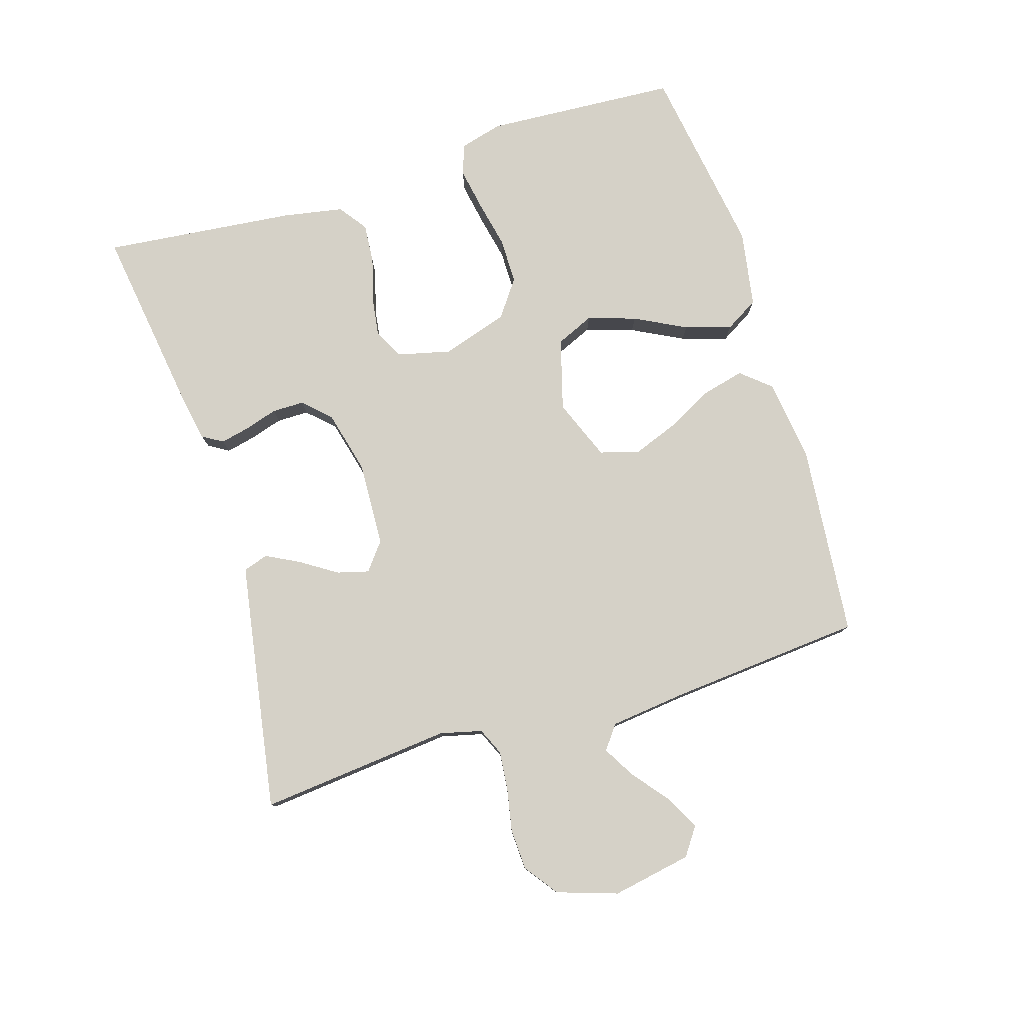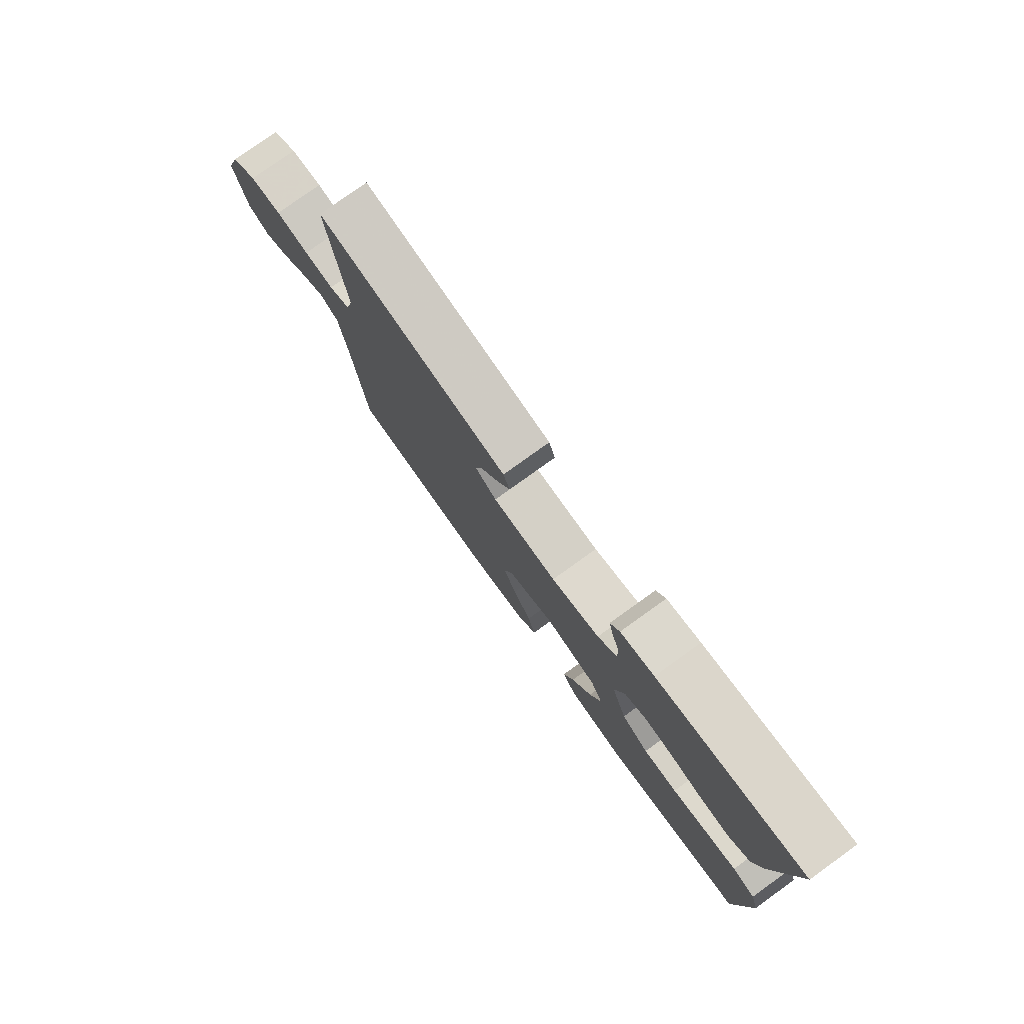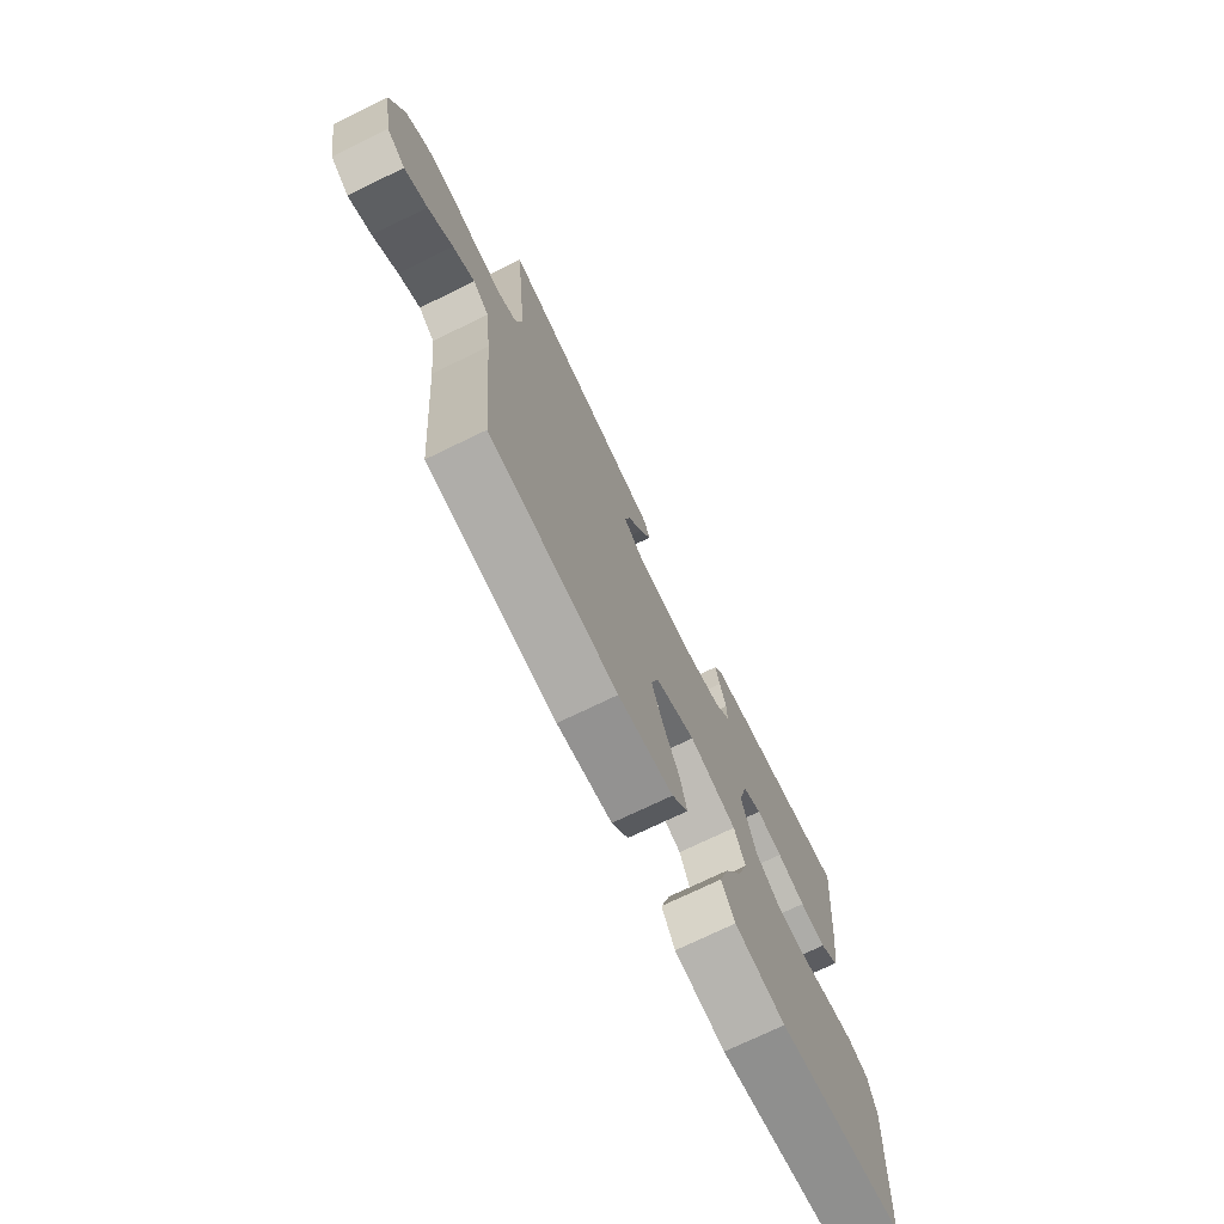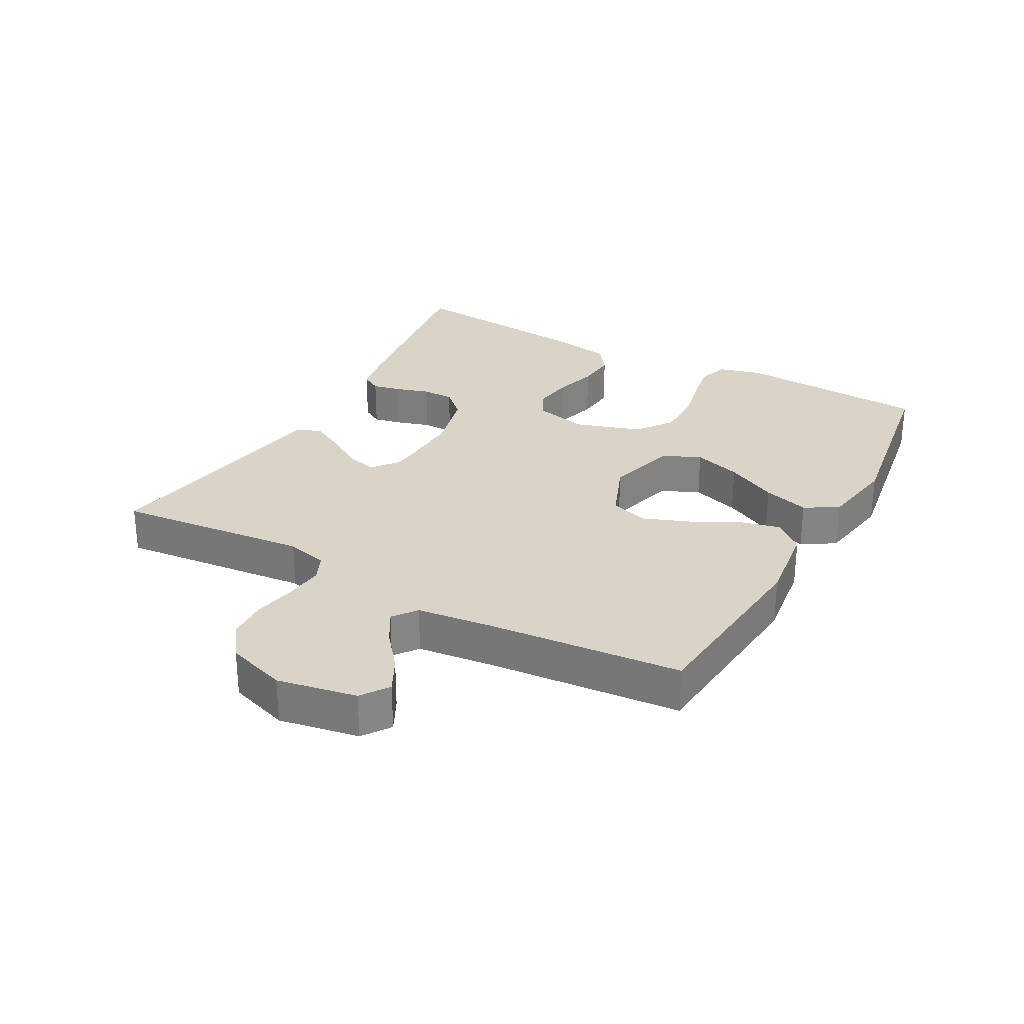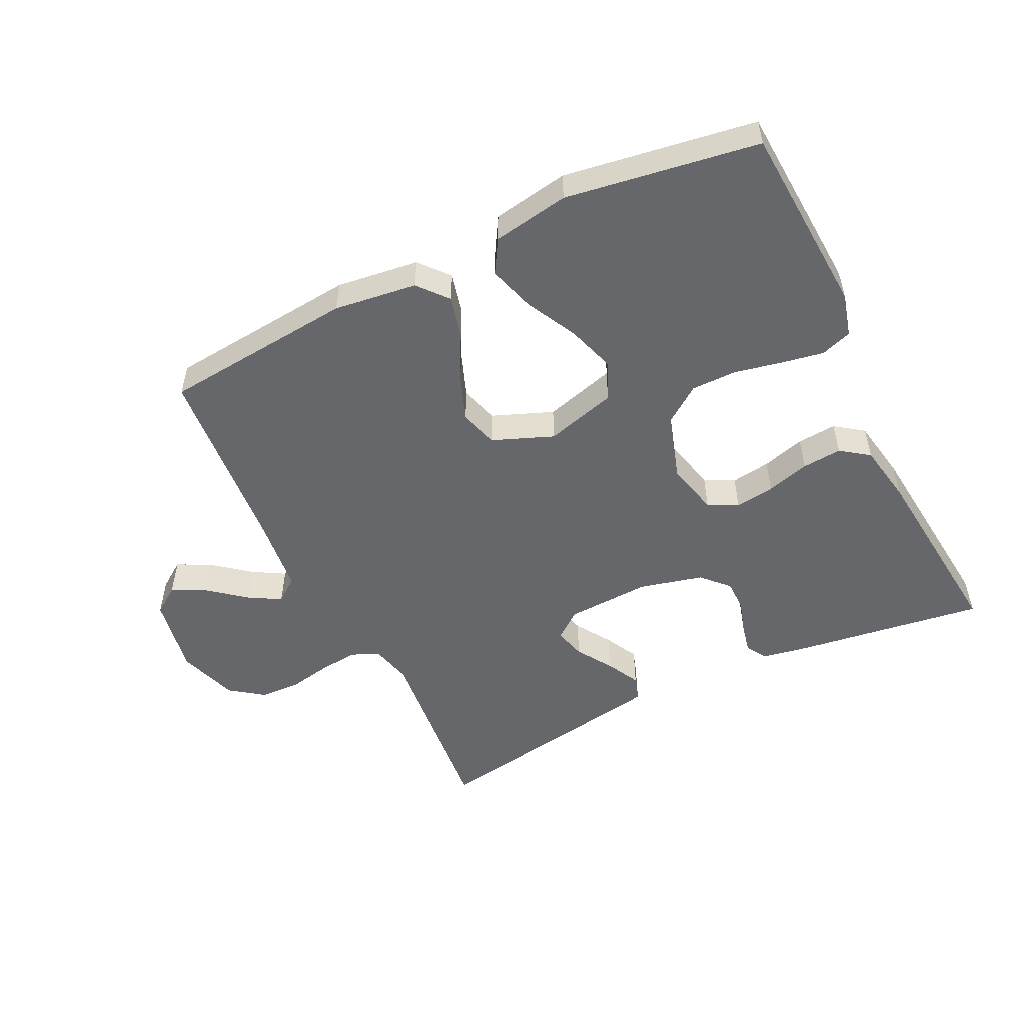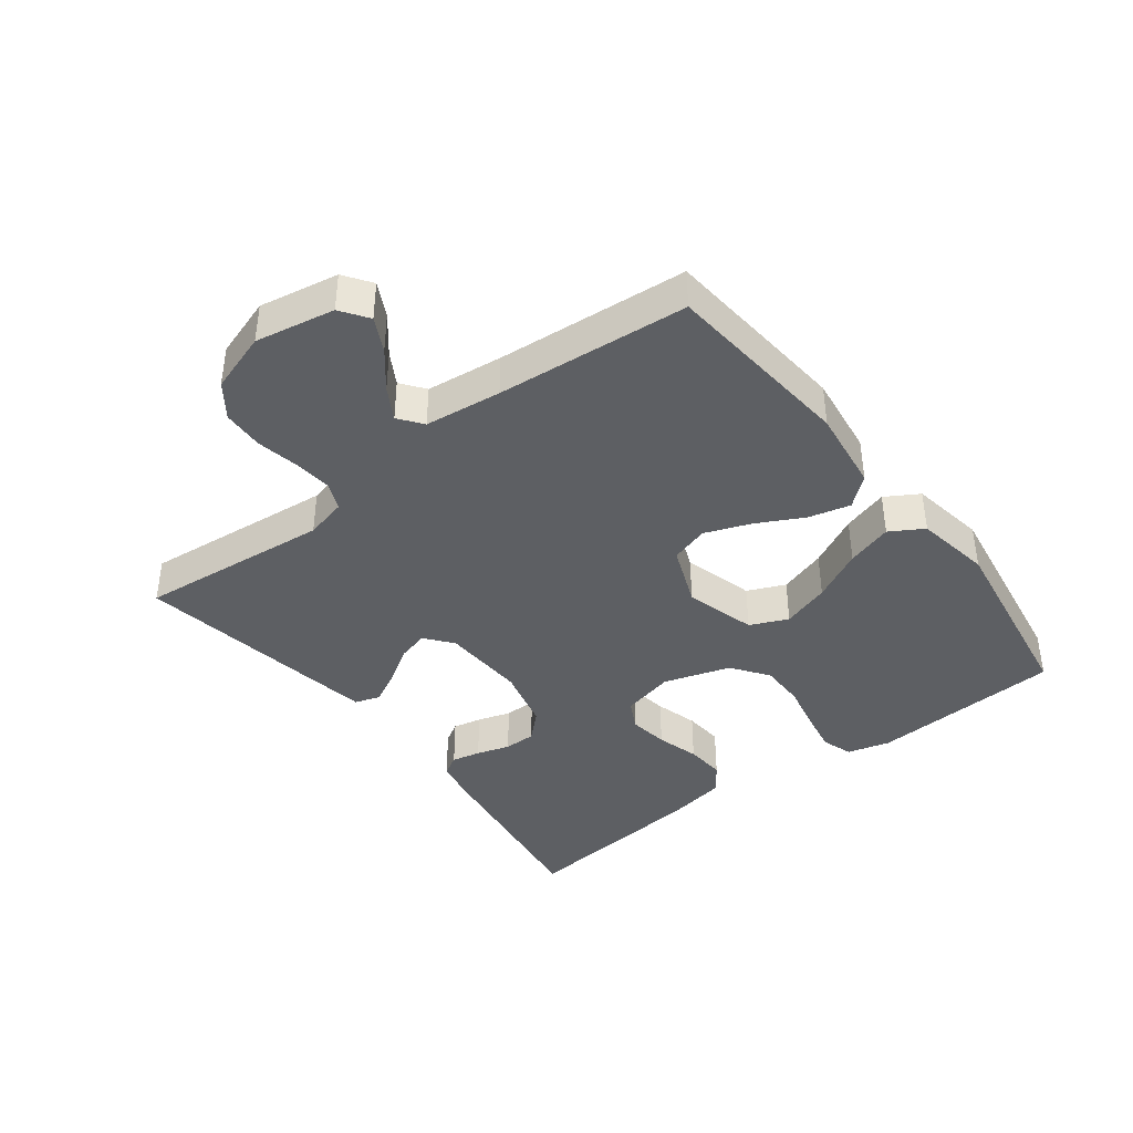
<metadata>
{"format":"obj","ext":"obj","renderer":"f3d","projection":"perspective","resolution":1024,"background":"white","views":[{"elev":79.1,"azim":72.9,"up":"+Y"},{"elev":78.6,"azim":-125.7,"up":"+Z"},{"elev":-72.9,"azim":115.9,"up":"+Z"},{"elev":28.7,"azim":118.8,"up":"+Y"},{"elev":-52.2,"azim":-153.9,"up":"+Y"},{"elev":-40.3,"azim":127.4,"up":"+Y"}]}
</metadata>
<code>
v -0.5 0.07 0.5
v -0.2 0.07 0.457
v -0.131 0.07 0.444
v -0.112 0.07 0.412
v -0.122 0.07 0.367
v -0.138 0.07 0.315
v -0.138 0.07 0.265
v -0.099 0.07 0.224
v 0 0.07 0.199
v 0.132 0.07 0.205
v 0.175 0.07 0.239
v 0.162 0.07 0.288
v 0.126 0.07 0.344
v 0.099 0.07 0.396
v 0.112 0.07 0.435
v 0.2 0.07 0.45
v 0.5 0.07 0.5
v 0.47 0.07 0.2
v 0.486 0.07 0.135
v 0.529 0.07 0.116
v 0.589 0.07 0.122
v 0.656 0.07 0.135
v 0.72 0.07 0.132
v 0.772 0.07 0.094
v 0.803 0.07 0
v 0.78 0.07 -0.124
v 0.737 0.07 -0.154
v 0.684 0.07 -0.127
v 0.627 0.07 -0.081
v 0.577 0.07 -0.052
v 0.54 0.07 -0.08
v 0.526 0.07 -0.2
v 0.5 0.07 -0.5
v 0.2 0.07 -0.528
v 0.071 0.07 -0.511
v 0.032 0.07 -0.465
v 0.048 0.07 -0.4
v 0.086 0.07 -0.327
v 0.113 0.07 -0.256
v 0.095 0.07 -0.196
v 0 0.07 -0.158
v -0.111 0.07 -0.189
v -0.137 0.07 -0.248
v -0.113 0.07 -0.323
v -0.072 0.07 -0.403
v -0.05 0.07 -0.475
v -0.081 0.07 -0.527
v -0.2 0.07 -0.547
v -0.5 0.07 -0.5
v -0.518 0.07 -0.2
v -0.5 0.07 -0.133
v -0.452 0.07 -0.117
v -0.386 0.07 -0.129
v -0.312 0.07 -0.145
v -0.241 0.07 -0.145
v -0.184 0.07 -0.104
v -0.151 0.07 0
v -0.171 0.07 0.083
v -0.217 0.07 0.107
v -0.279 0.07 0.098
v -0.346 0.07 0.079
v -0.408 0.07 0.074
v -0.452 0.07 0.106
v -0.469 0.07 0.2
v -0.5 0 0.5
v -0.2 0 0.457
v -0.131 0 0.444
v -0.112 0 0.412
v -0.122 0 0.367
v -0.138 0 0.315
v -0.138 0 0.265
v -0.099 0 0.224
v 0 0 0.199
v 0.132 0 0.205
v 0.175 0 0.239
v 0.162 0 0.288
v 0.126 0 0.344
v 0.099 0 0.396
v 0.112 0 0.435
v 0.2 0 0.45
v 0.5 0 0.5
v 0.47 0 0.2
v 0.486 0 0.135
v 0.529 0 0.116
v 0.589 0 0.122
v 0.656 0 0.135
v 0.72 0 0.132
v 0.772 0 0.094
v 0.803 0 0
v 0.78 0 -0.124
v 0.737 0 -0.154
v 0.684 0 -0.127
v 0.627 0 -0.081
v 0.577 0 -0.052
v 0.54 0 -0.08
v 0.526 0 -0.2
v 0.5 0 -0.5
v 0.2 0 -0.528
v 0.071 0 -0.511
v 0.032 0 -0.465
v 0.048 0 -0.4
v 0.086 0 -0.327
v 0.113 0 -0.256
v 0.095 0 -0.196
v 0 0 -0.158
v -0.111 0 -0.189
v -0.137 0 -0.248
v -0.113 0 -0.323
v -0.072 0 -0.403
v -0.05 0 -0.475
v -0.081 0 -0.527
v -0.2 0 -0.547
v -0.5 0 -0.5
v -0.518 0 -0.2
v -0.5 0 -0.133
v -0.452 0 -0.117
v -0.386 0 -0.129
v -0.312 0 -0.145
v -0.241 0 -0.145
v -0.184 0 -0.104
v -0.151 0 0
v -0.171 0 0.083
v -0.217 0 0.107
v -0.279 0 0.098
v -0.346 0 0.079
v -0.408 0 0.074
v -0.452 0 0.106
v -0.469 0 0.2
f 60 61 62 63
f 59 60 63 64
f 51 52 53 54
f 49 50 51 54
f 49 54 55
f 48 49 55 56
f 44 45 46 47
f 43 44 47 48
f 35 36 37 38
f 35 38 39
f 32 33 34 35
f 31 32 35 39
f 30 31 39 40
f 26 27 28 29
f 26 29 30
f 25 26 30
f 24 25 30
f 21 22 23 24
f 20 21 24 30
f 19 20 30 40
f 15 16 17 18
f 12 13 14 15
f 12 15 18 19
f 3 4 5 6
f 1 2 3 6
f 59 64 1 6
f 58 59 6 7
f 57 58 7 8
f 43 48 56 57
f 42 43 57 8
f 41 42 8 9
f 40 41 9 10
f 19 40 10 11
f 11 12 19
f 127 126 125 124
f 128 127 124 123
f 118 117 116 115
f 118 115 114 113
f 119 118 113
f 120 119 113 112
f 111 110 109 108
f 112 111 108 107
f 102 101 100 99
f 103 102 99
f 99 98 97 96
f 103 99 96 95
f 104 103 95 94
f 93 92 91 90
f 94 93 90
f 94 90 89
f 94 89 88
f 88 87 86 85
f 94 88 85 84
f 104 94 84 83
f 82 81 80 79
f 79 78 77 76
f 83 82 79 76
f 70 69 68 67
f 70 67 66 65
f 70 65 128 123
f 71 70 123 122
f 72 71 122 121
f 121 120 112 107
f 72 121 107 106
f 73 72 106 105
f 74 73 105 104
f 75 74 104 83
f 83 76 75
f 1 65 66 2
f 2 66 67 3
f 3 67 68 4
f 4 68 69 5
f 5 69 70 6
f 6 70 71 7
f 7 71 72 8
f 8 72 73 9
f 9 73 74 10
f 10 74 75 11
f 11 75 76 12
f 12 76 77 13
f 13 77 78 14
f 14 78 79 15
f 15 79 80 16
f 16 80 81 17
f 17 81 82 18
f 18 82 83 19
f 19 83 84 20
f 20 84 85 21
f 21 85 86 22
f 22 86 87 23
f 23 87 88 24
f 24 88 89 25
f 25 89 90 26
f 26 90 91 27
f 27 91 92 28
f 28 92 93 29
f 29 93 94 30
f 30 94 95 31
f 31 95 96 32
f 32 96 97 33
f 33 97 98 34
f 34 98 99 35
f 35 99 100 36
f 36 100 101 37
f 37 101 102 38
f 38 102 103 39
f 39 103 104 40
f 40 104 105 41
f 41 105 106 42
f 42 106 107 43
f 43 107 108 44
f 44 108 109 45
f 45 109 110 46
f 46 110 111 47
f 47 111 112 48
f 48 112 113 49
f 49 113 114 50
f 50 114 115 51
f 51 115 116 52
f 52 116 117 53
f 53 117 118 54
f 54 118 119 55
f 55 119 120 56
f 56 120 121 57
f 57 121 122 58
f 58 122 123 59
f 59 123 124 60
f 60 124 125 61
f 61 125 126 62
f 62 126 127 63
f 63 127 128 64
f 64 128 65 1

</code>
